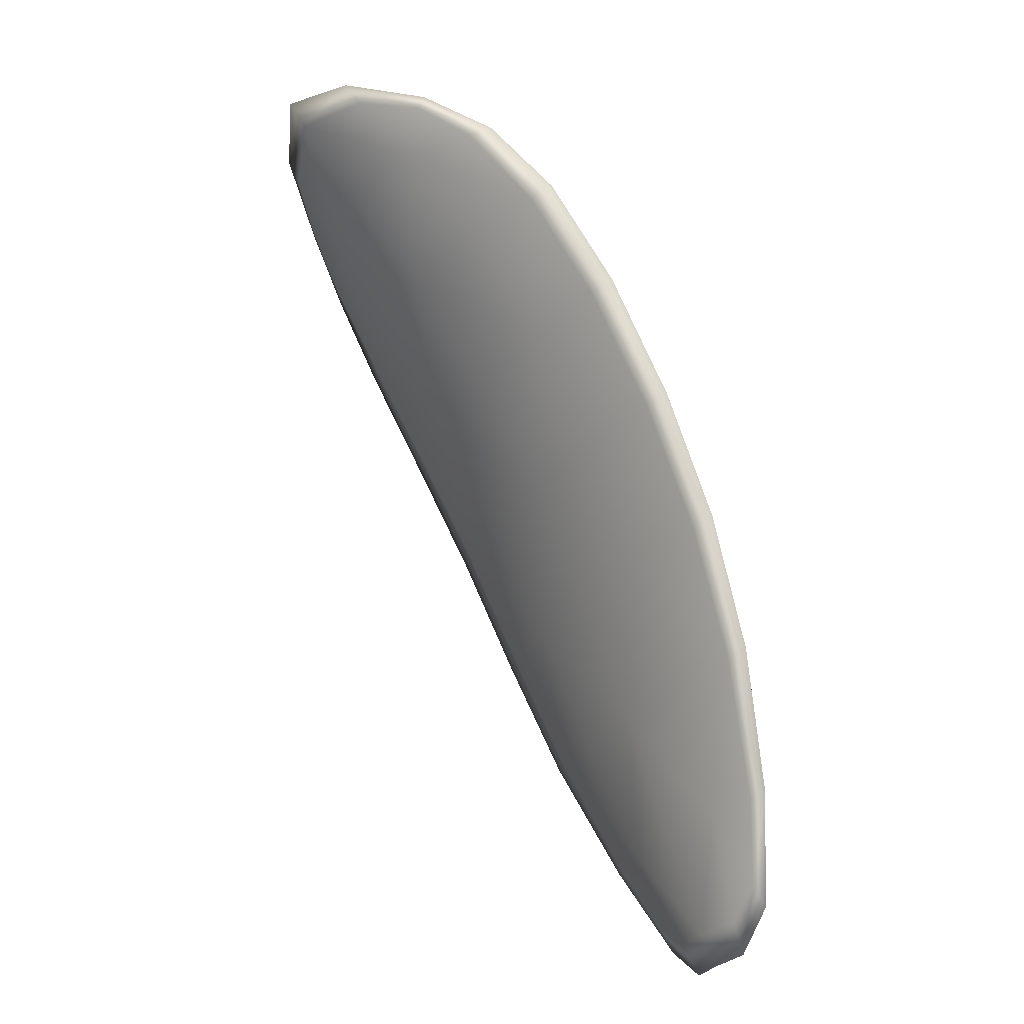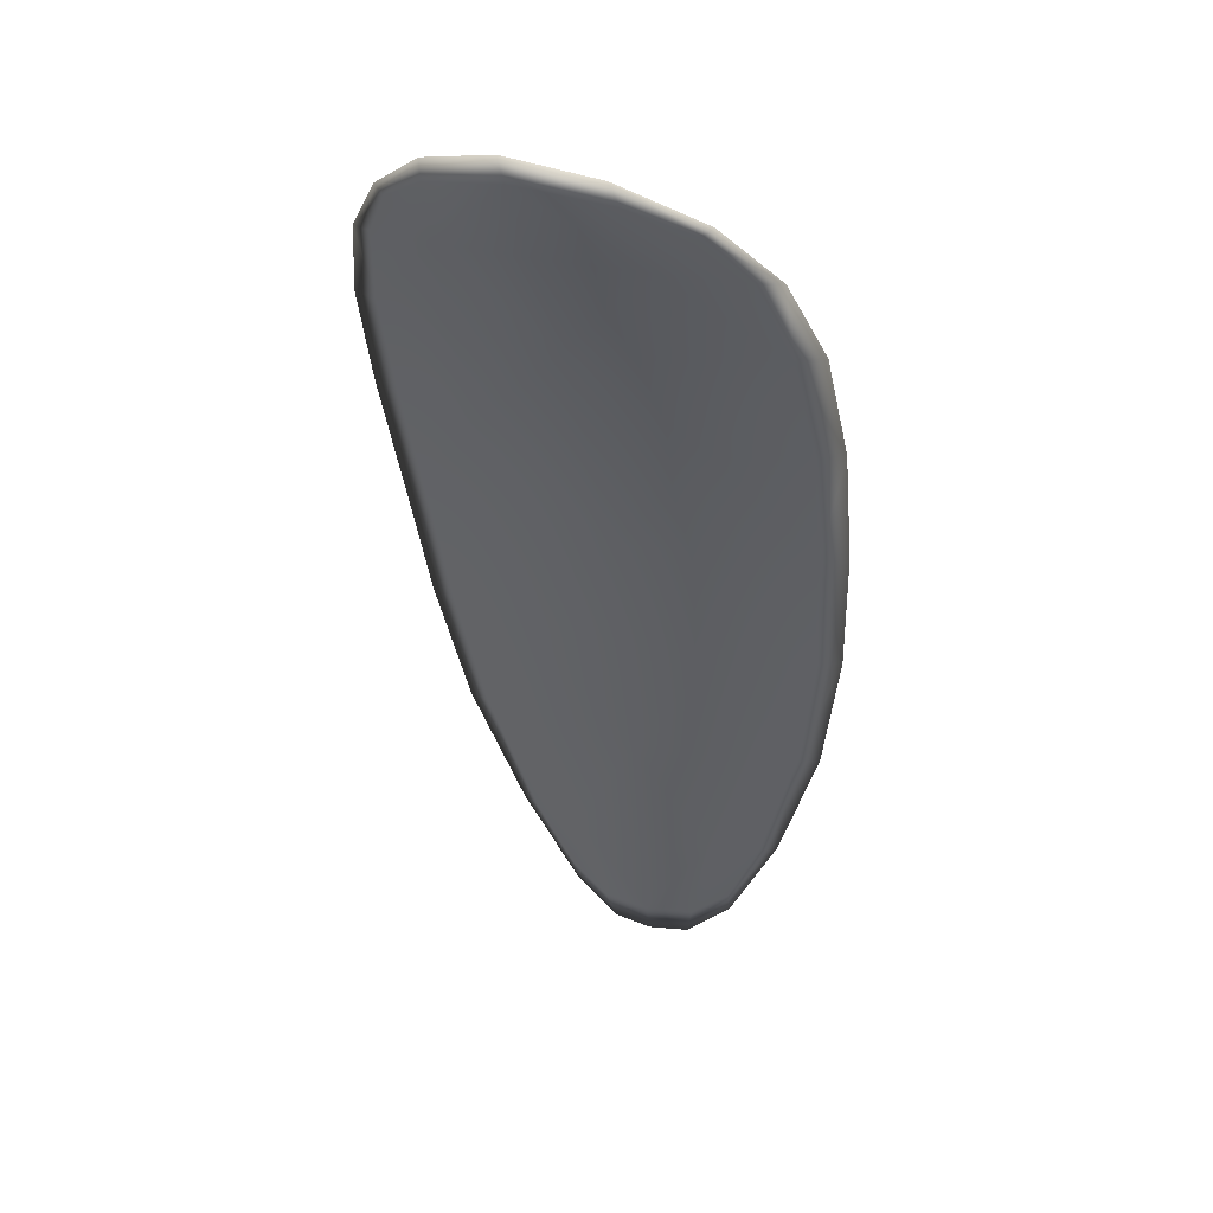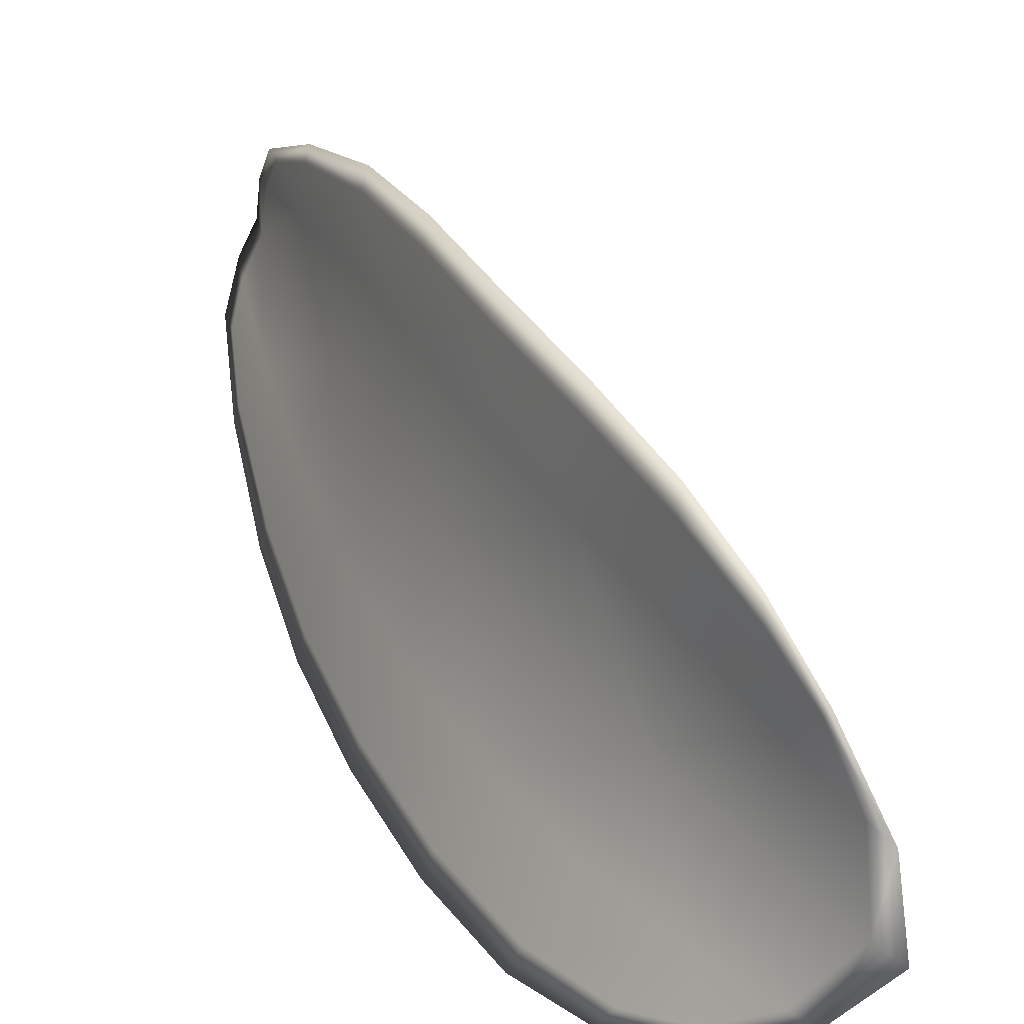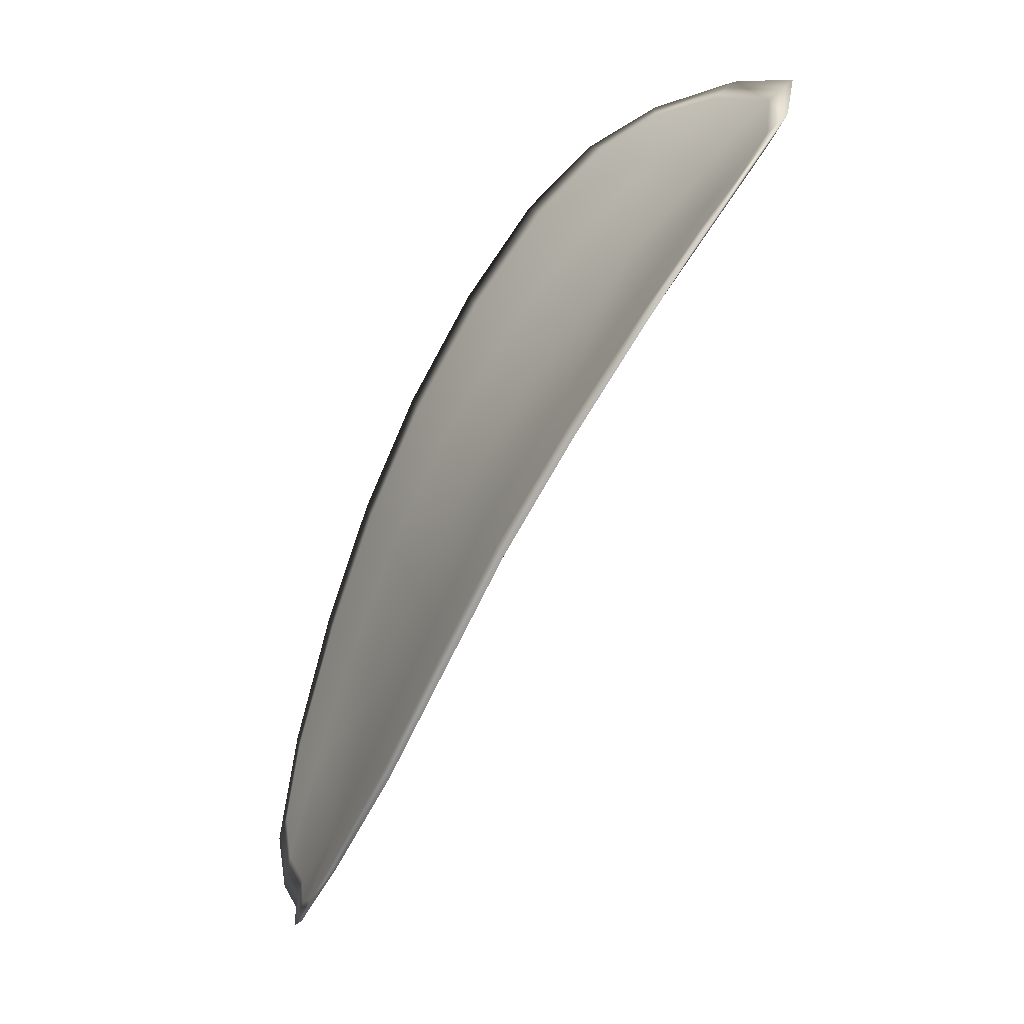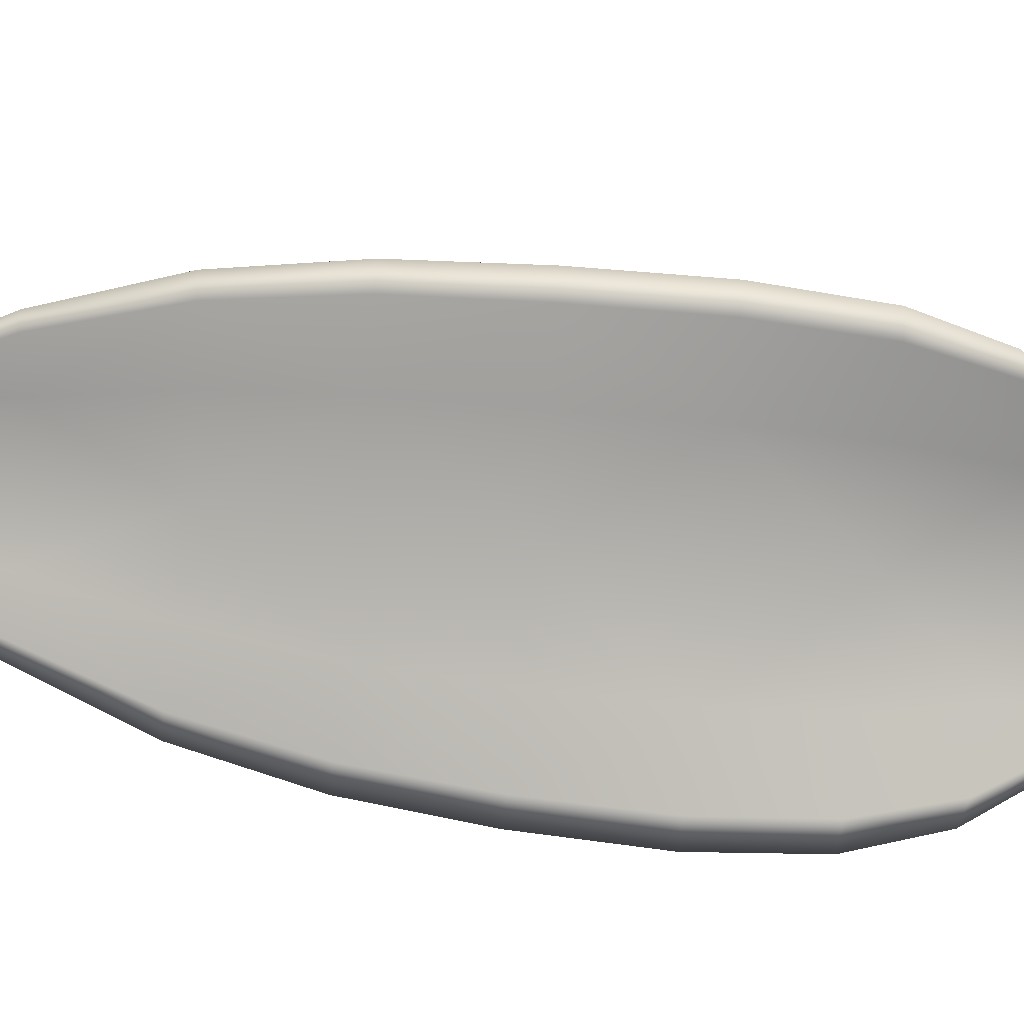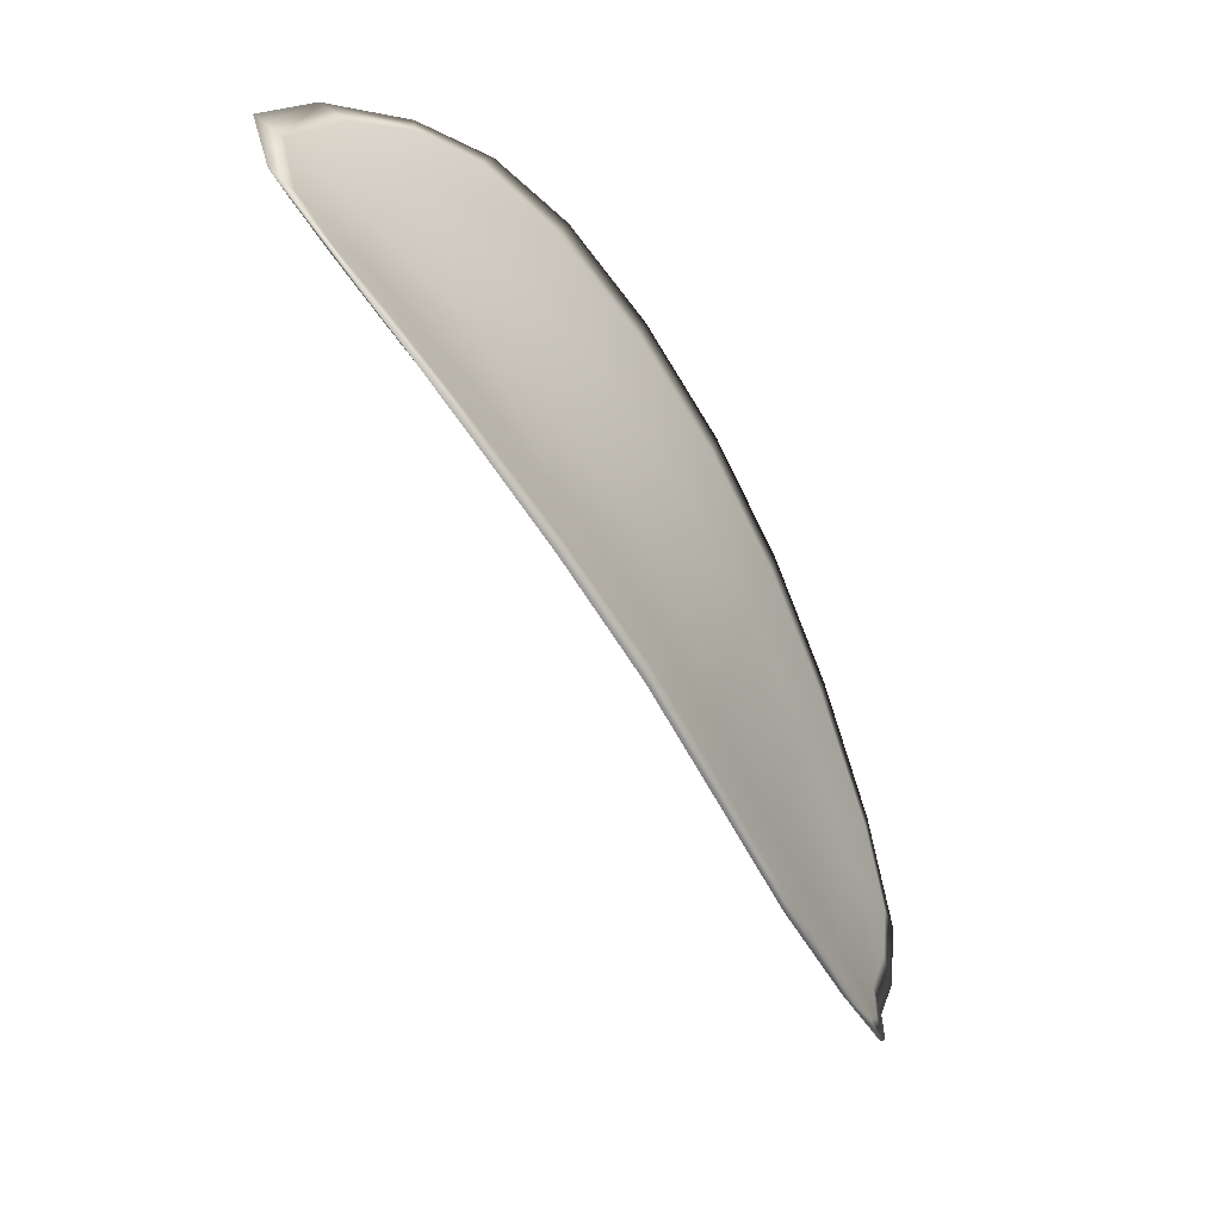
<metadata>
{"format":"obj","ext":"obj","renderer":"f3d","projection":"perspective","resolution":1024,"background":"white","views":[{"elev":-34.0,"azim":-45.3,"up":"+Y"},{"elev":18.4,"azim":-86.6,"up":"+Y"},{"elev":31.6,"azim":-176.1,"up":"+Z"},{"elev":27.8,"azim":149.9,"up":"+Y"},{"elev":26.6,"azim":124.3,"up":"+Z"},{"elev":27.5,"azim":-6.2,"up":"+Y"}]}
</metadata>
<code>
v -2.451 0.7706 -1.104
v -2.452 0.7705 -1.103
v -2.451 0.7689 -1.103
v -2.45 0.7691 -1.104
v -2.449 0.7692 -1.106
v -2.45 0.7705 -1.105
v -2.451 0.7712 -1.105
v -2.452 0.7716 -1.104
v -2.453 0.7717 -1.103
v -2.452 0.7703 -1.101
v -2.452 0.7701 -1.1
v -2.451 0.7688 -1.099
v -2.451 0.7688 -1.101
v -2.453 0.7714 -1.102
v -2.453 0.7709 -1.101
v -2.447 0.7628 -1.1
v -2.447 0.7627 -1.099
v -2.446 0.7605 -1.099
v -2.446 0.7606 -1.1
v -2.446 0.7606 -1.102
v -2.447 0.7629 -1.102
v -2.448 0.765 -1.102
v -2.448 0.7649 -1.1
v -2.448 0.7649 -1.099
v -2.446 0.763 -1.104
v -2.445 0.7608 -1.103
v -2.445 0.7609 -1.104
v -2.445 0.7632 -1.105
v -2.446 0.7654 -1.105
v -2.447 0.7652 -1.104
v -2.448 0.7672 -1.104
v -2.449 0.767 -1.102
v -2.448 0.7675 -1.106
v -2.449 0.767 -1.1
v -2.45 0.767 -1.099
v -2.445 0.7583 -1.1
v -2.445 0.7583 -1.1
v -2.444 0.7571 -1.1
v -2.444 0.7566 -1.101
v -2.444 0.7566 -1.102
v -2.445 0.7584 -1.102
v -2.444 0.7585 -1.103
v -2.444 0.7568 -1.102
v -2.444 0.7573 -1.103
v -2.444 0.7586 -1.104
v -2.451 0.7705 -1.105
v -2.452 0.7704 -1.103
v -2.453 0.7716 -1.103
v -2.452 0.7715 -1.105
v -2.451 0.7711 -1.105
v -2.45 0.7704 -1.106
v -2.449 0.7692 -1.106
v -2.45 0.7689 -1.104
v -2.451 0.7687 -1.103
v -2.452 0.7702 -1.101
v -2.452 0.77 -1.1
v -2.453 0.7708 -1.101
v -2.453 0.7713 -1.102
v -2.451 0.7687 -1.101
v -2.451 0.7687 -1.099
v -2.447 0.7627 -1.1
v -2.447 0.7627 -1.099
v -2.448 0.7648 -1.099
v -2.448 0.7648 -1.1
v -2.448 0.7649 -1.102
v -2.447 0.7628 -1.102
v -2.446 0.7605 -1.102
v -2.446 0.7605 -1.1
v -2.446 0.7605 -1.099
v -2.446 0.763 -1.104
v -2.447 0.7651 -1.104
v -2.447 0.7653 -1.105
v -2.446 0.7631 -1.105
v -2.445 0.7609 -1.105
v -2.445 0.7607 -1.103
v -2.449 0.7671 -1.104
v -2.449 0.7669 -1.102
v -2.448 0.7674 -1.106
v -2.45 0.7669 -1.1
v -2.45 0.7669 -1.099
v -2.445 0.7583 -1.101
v -2.445 0.7583 -1.1
v -2.445 0.7583 -1.102
v -2.444 0.7566 -1.102
v -2.444 0.7566 -1.101
v -2.444 0.757 -1.1
v -2.444 0.7584 -1.103
v -2.444 0.7586 -1.104
v -2.444 0.7572 -1.103
v -2.444 0.7567 -1.102
v -2.445 0.7583 -1.099
v -2.444 0.7566 -1.1
v -2.446 0.7605 -1.099
v -2.444 0.757 -1.1
v -2.444 0.7561 -1.102
v -2.443 0.7568 -1.103
v -2.444 0.756 -1.102
v -2.444 0.7572 -1.103
v -2.45 0.7705 -1.106
v -2.451 0.7713 -1.105
v -2.449 0.7693 -1.106
v -2.451 0.7711 -1.105
v -2.454 0.7717 -1.102
v -2.453 0.7709 -1.1
v -2.454 0.7721 -1.103
v -2.453 0.7708 -1.101
v -2.452 0.77 -1.099
v -2.451 0.7687 -1.099
v -2.444 0.756 -1.101
v -2.444 0.7586 -1.104
v -2.444 0.761 -1.105
v -2.453 0.7719 -1.104
v -2.448 0.7675 -1.106
v -2.446 0.7654 -1.106
v -2.45 0.7669 -1.098
v -2.448 0.7649 -1.098
v -2.447 0.7627 -1.098
v -2.445 0.7632 -1.105
f 1 2 3
f 1 3 4
f 1 4 5
f 1 5 6
f 1 6 7
f 1 7 8
f 1 8 9
f 1 9 2
f 10 11 12
f 10 12 13
f 10 13 3
f 10 3 2
f 10 2 9
f 10 9 14
f 10 14 15
f 10 15 11
f 16 17 18
f 16 18 19
f 16 19 20
f 16 20 21
f 16 21 22
f 16 22 23
f 16 23 24
f 16 24 17
f 25 21 20
f 25 20 26
f 25 26 27
f 25 27 28
f 25 28 29
f 25 29 30
f 25 30 22
f 25 22 21
f 31 32 22
f 31 22 30
f 31 30 29
f 31 29 33
f 31 33 5
f 31 5 4
f 31 4 3
f 31 3 32
f 34 35 24
f 34 24 23
f 34 23 22
f 34 22 32
f 34 32 3
f 34 3 13
f 34 13 12
f 34 12 35
f 36 37 38
f 36 38 39
f 36 39 40
f 36 40 41
f 36 41 20
f 36 20 19
f 36 19 18
f 36 18 37
f 42 41 40
f 42 40 43
f 42 43 44
f 42 44 45
f 42 45 27
f 42 27 26
f 42 26 20
f 42 20 41
f 46 47 48
f 46 48 49
f 46 49 50
f 46 50 51
f 46 51 52
f 46 52 53
f 46 53 54
f 46 54 47
f 55 56 57
f 55 57 58
f 55 58 48
f 55 48 47
f 55 47 54
f 55 54 59
f 55 59 60
f 55 60 56
f 61 62 63
f 61 63 64
f 61 64 65
f 61 65 66
f 61 66 67
f 61 67 68
f 61 68 69
f 61 69 62
f 70 66 65
f 70 65 71
f 70 71 72
f 70 72 73
f 70 73 74
f 70 74 75
f 70 75 67
f 70 67 66
f 76 77 54
f 76 54 53
f 76 53 52
f 76 52 78
f 76 78 72
f 76 72 71
f 76 71 65
f 76 65 77
f 79 80 60
f 79 60 59
f 79 59 54
f 79 54 77
f 79 77 65
f 79 65 64
f 79 64 63
f 79 63 80
f 81 82 69
f 81 69 68
f 81 68 67
f 81 67 83
f 81 83 84
f 81 84 85
f 81 85 86
f 81 86 82
f 87 83 67
f 87 67 75
f 87 75 74
f 87 74 88
f 87 88 89
f 87 89 90
f 87 90 84
f 87 84 83
f 91 92 38
f 91 38 37
f 91 37 18
f 91 18 93
f 91 93 69
f 91 69 82
f 91 82 94
f 91 94 92
f 95 96 44
f 95 44 43
f 95 43 40
f 95 40 97
f 95 97 84
f 95 84 90
f 95 90 98
f 95 98 96
f 99 100 7
f 99 7 6
f 99 6 5
f 99 5 101
f 99 101 52
f 99 52 51
f 99 51 102
f 99 102 100
f 103 104 15
f 103 15 14
f 103 14 9
f 103 9 105
f 103 105 48
f 103 48 58
f 103 58 106
f 103 106 104
f 107 108 12
f 107 12 11
f 107 11 15
f 107 15 104
f 107 104 106
f 107 106 56
f 107 56 60
f 107 60 108
f 109 97 40
f 109 40 39
f 109 39 38
f 109 38 92
f 109 92 94
f 109 94 85
f 109 85 84
f 109 84 97
f 110 111 27
f 110 27 45
f 110 45 44
f 110 44 96
f 110 96 98
f 110 98 88
f 110 88 74
f 110 74 111
f 112 105 9
f 112 9 8
f 112 8 7
f 112 7 100
f 112 100 102
f 112 102 49
f 112 49 48
f 112 48 105
f 113 101 5
f 113 5 33
f 113 33 29
f 113 29 114
f 113 114 72
f 113 72 78
f 113 78 52
f 113 52 101
f 115 116 24
f 115 24 35
f 115 35 12
f 115 12 108
f 115 108 60
f 115 60 80
f 115 80 63
f 115 63 116
f 117 93 18
f 117 18 17
f 117 17 24
f 117 24 116
f 117 116 63
f 117 63 62
f 117 62 69
f 117 69 93
f 118 114 29
f 118 29 28
f 118 28 27
f 118 27 111
f 118 111 74
f 118 74 73
f 118 73 72
f 118 72 114

</code>
